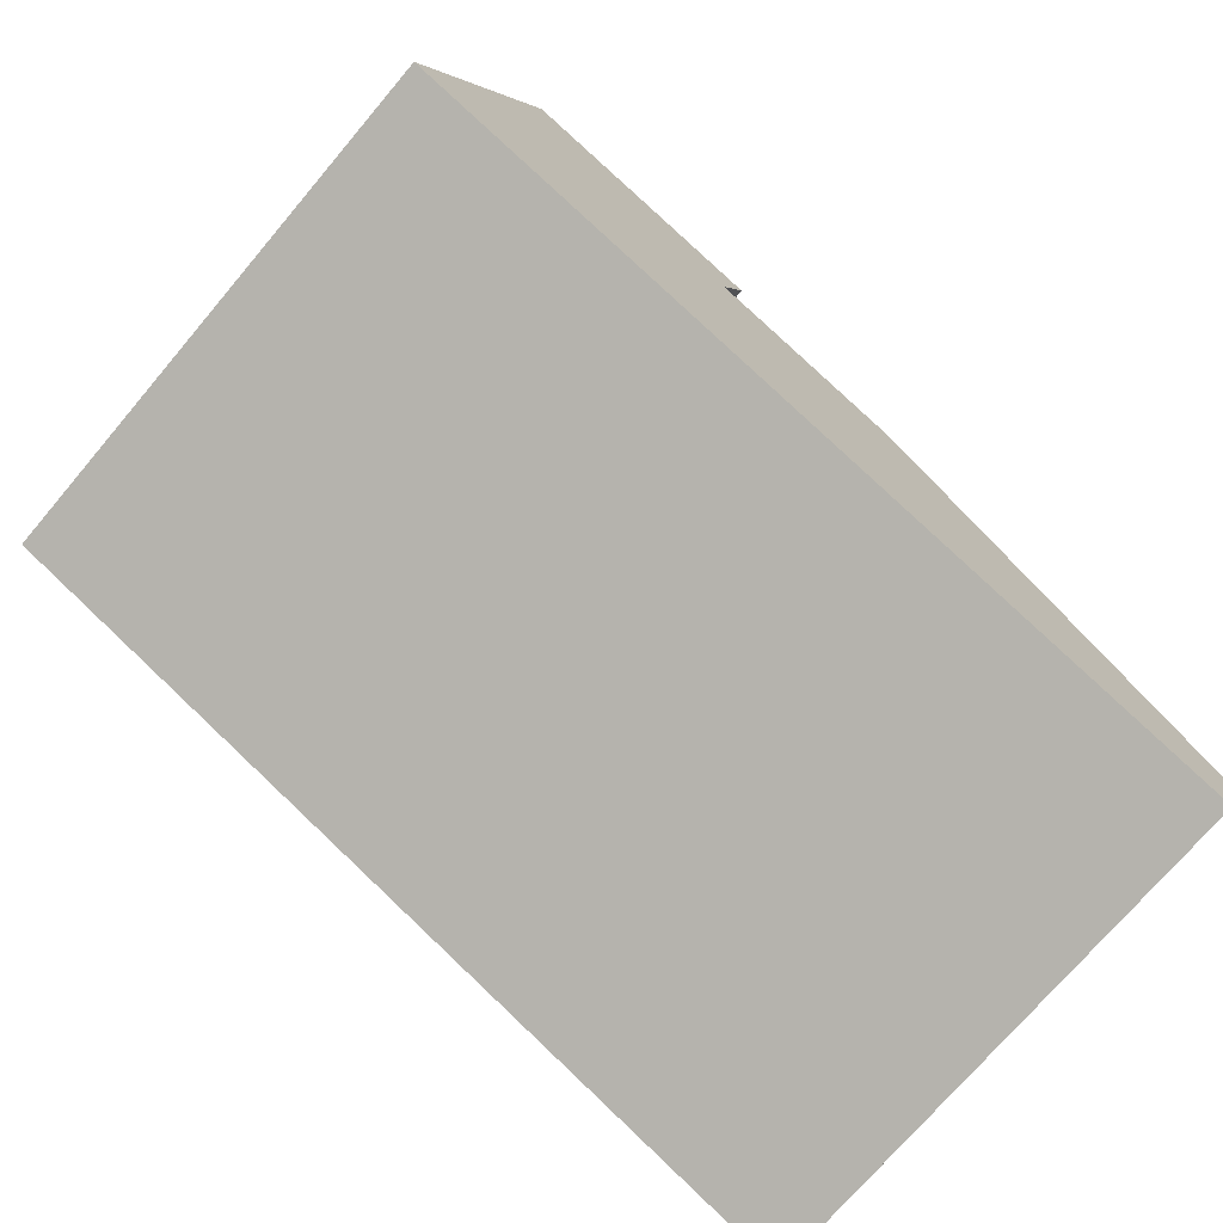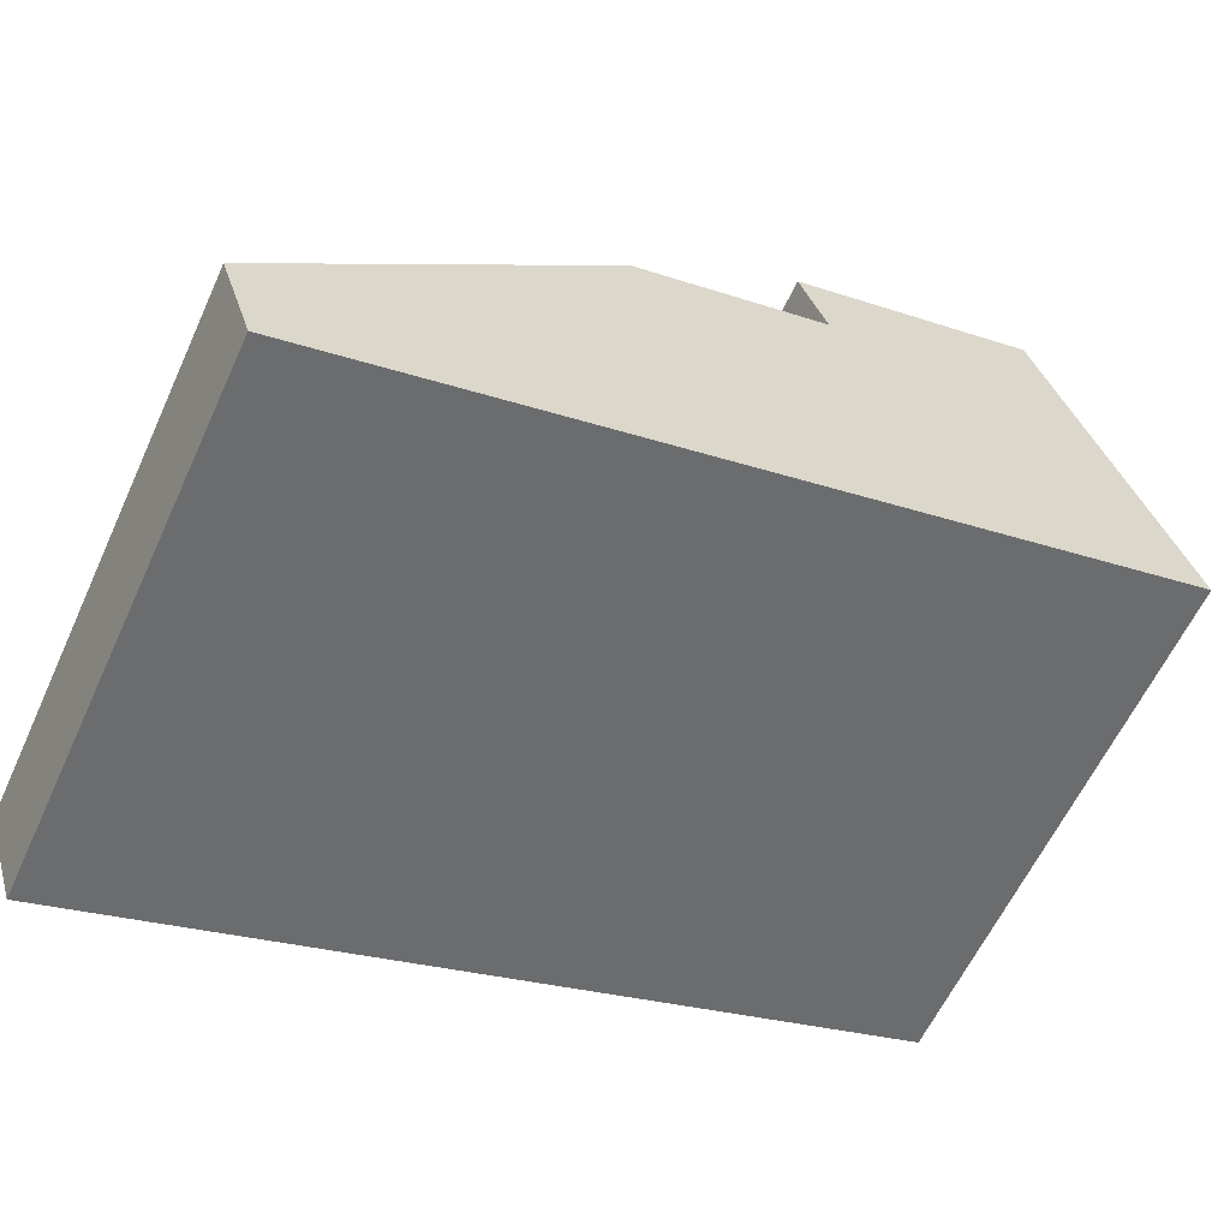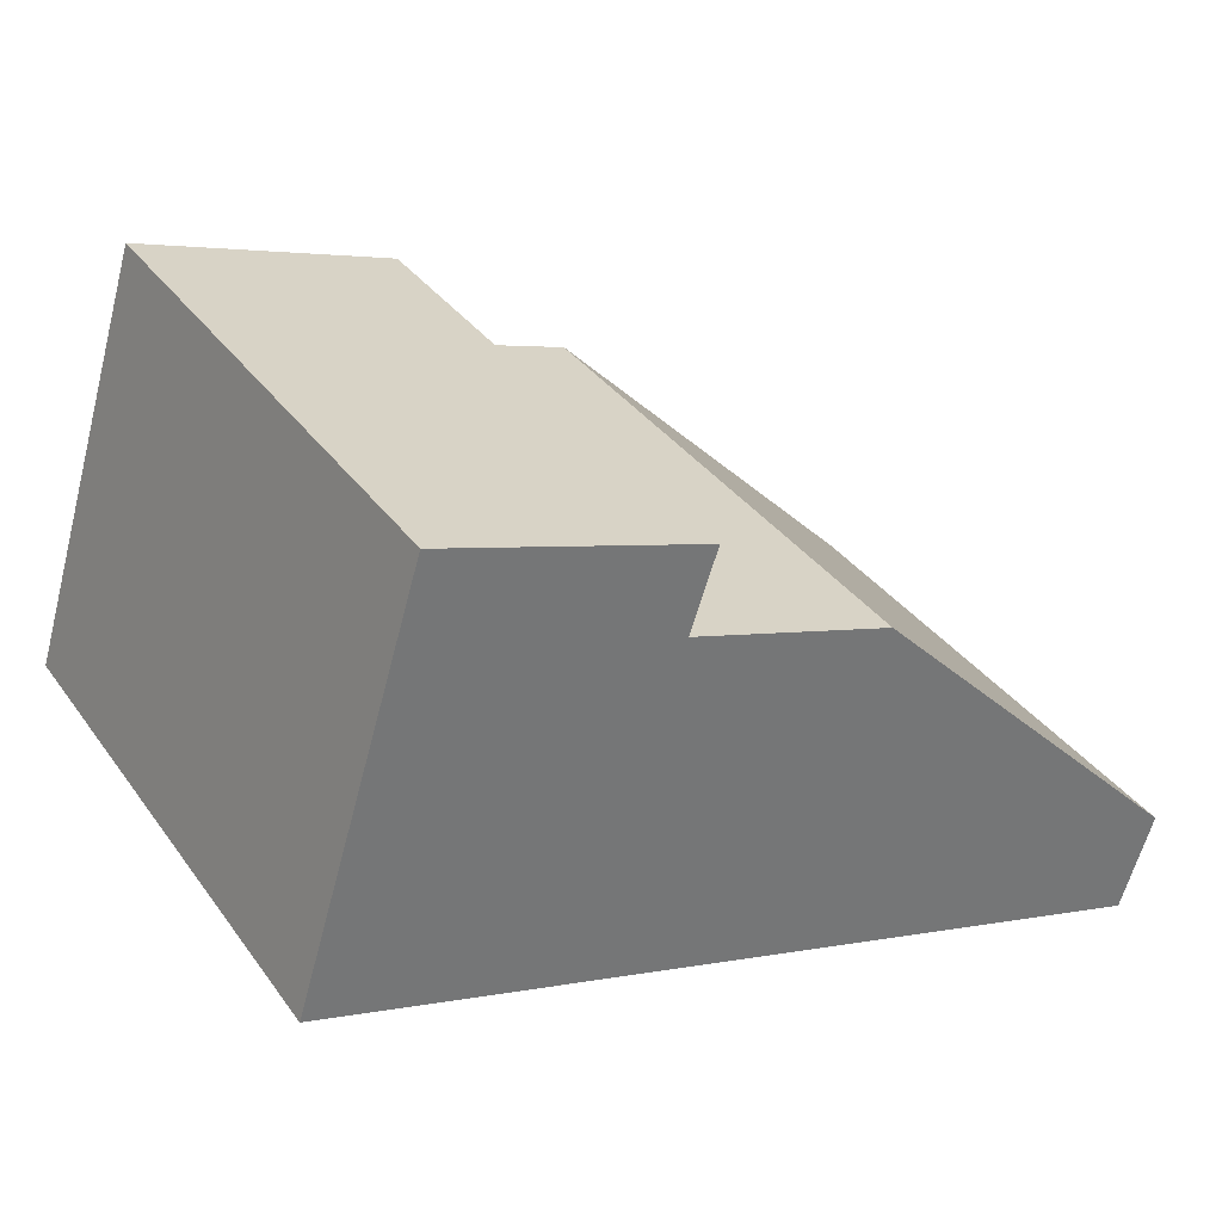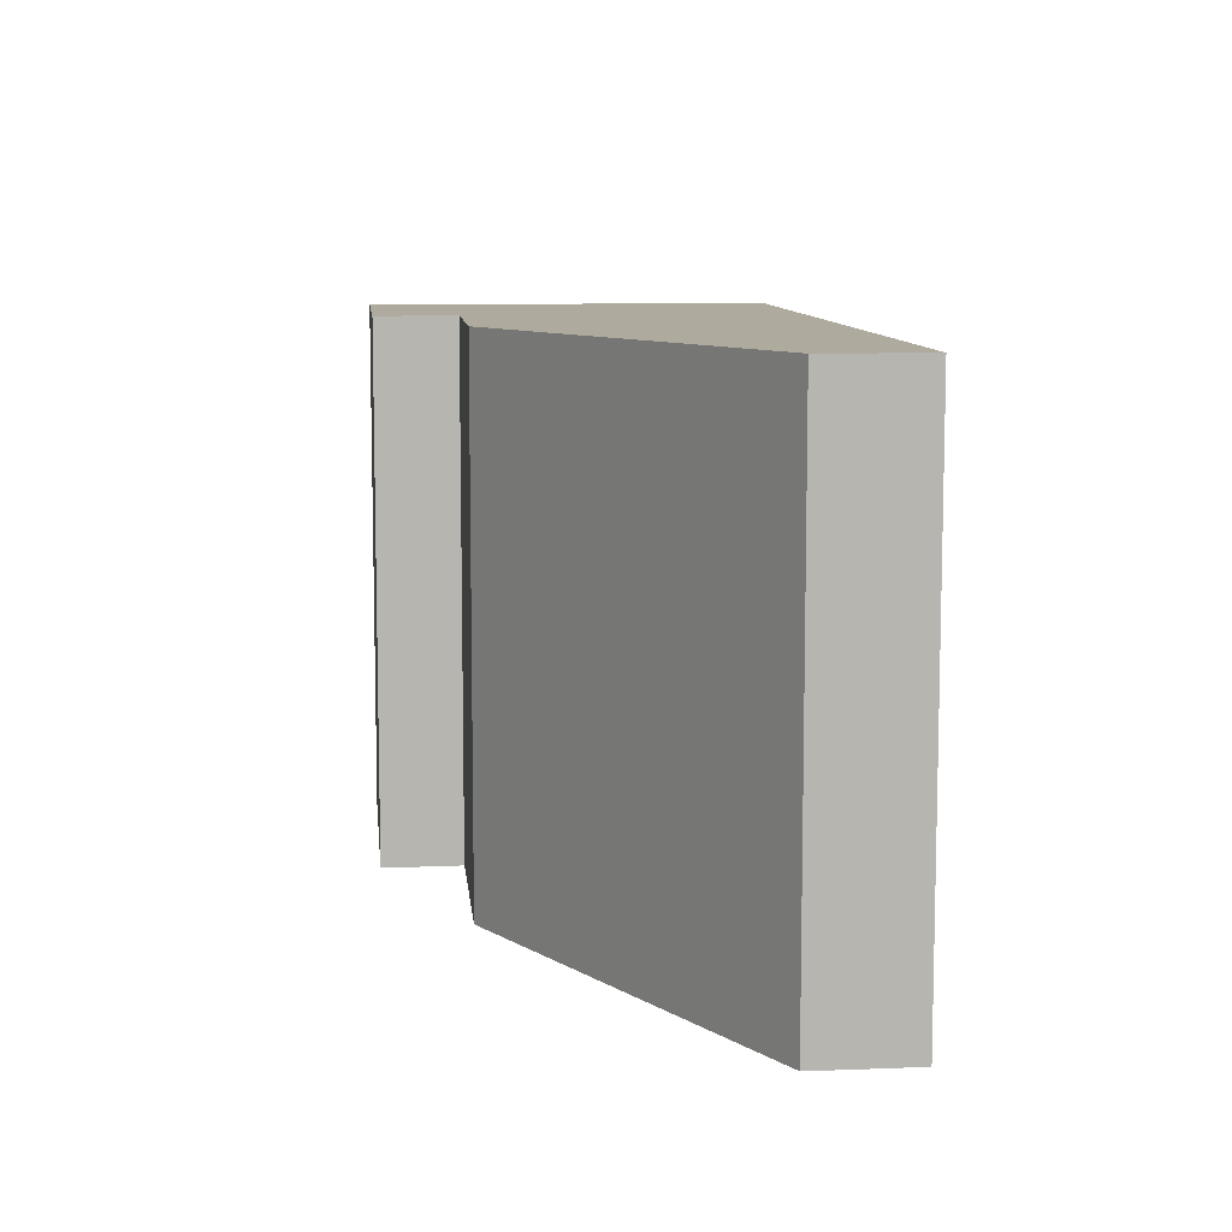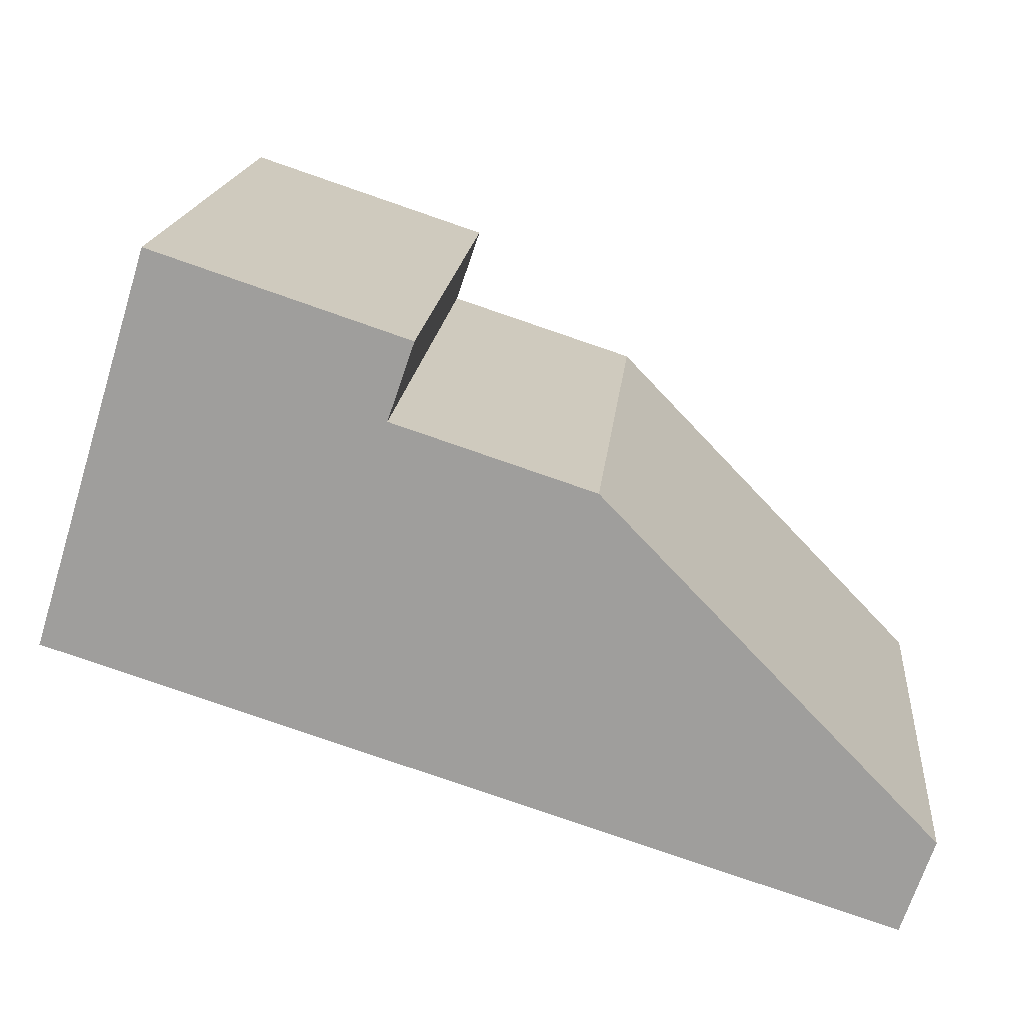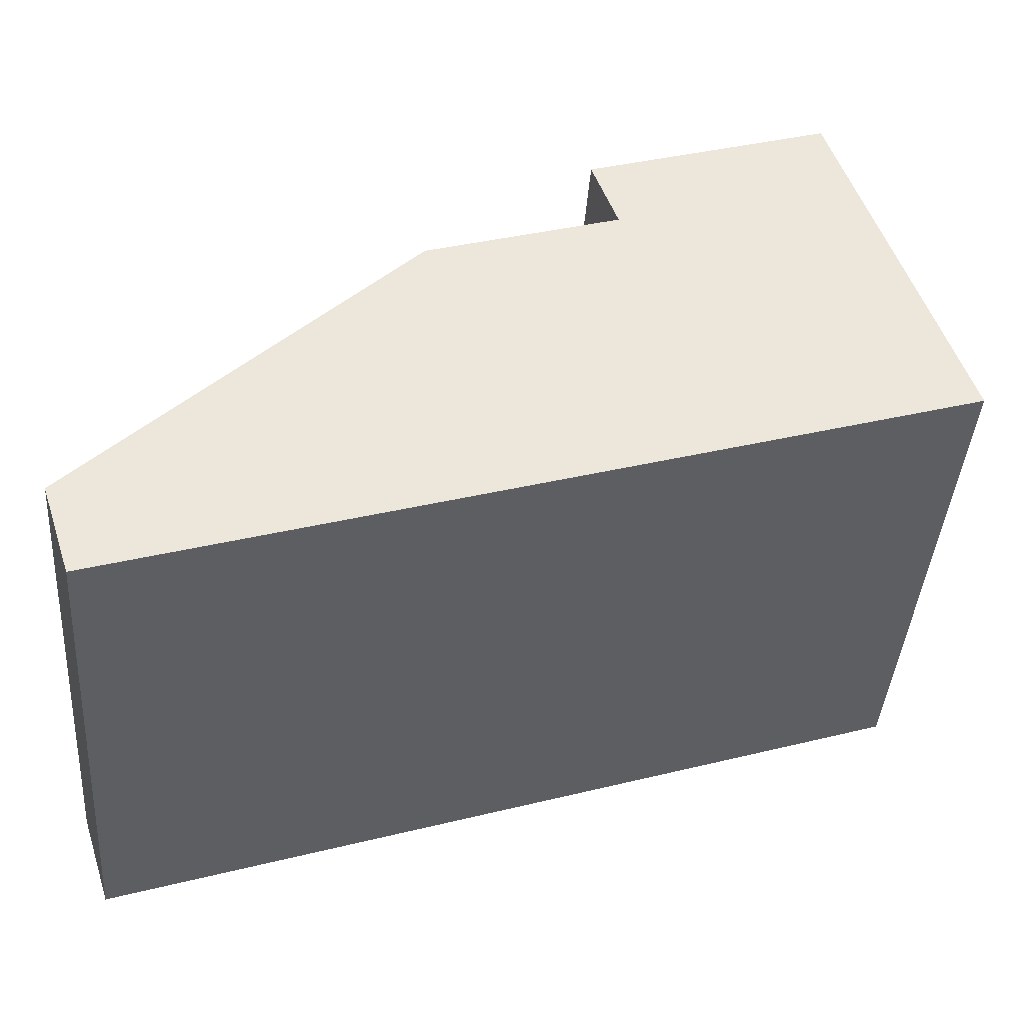
<metadata>
{"format":"obj","ext":"obj","renderer":"f3d","projection":"perspective","resolution":1024,"background":"white","views":[{"elev":-73.3,"azim":-40.3,"up":"+Z"},{"elev":-60.9,"azim":155.3,"up":"+Z"},{"elev":35.4,"azim":-30.9,"up":"+Z"},{"elev":9.2,"azim":102.3,"up":"+Y"},{"elev":17.9,"azim":5.6,"up":"+Z"},{"elev":-41.5,"azim":175.8,"up":"+Z"}]}
</metadata>
<code>
v  8.386 5.31 -2.656
v  5.417 5.31 1.699
v  8.698 5.31 -1.709
v  0 5.31 3.251e-16
v  3.452 5.31 2.337
v  1.218 5.31 3.927
v  3.716 5.31 3.104
v  8.698 1.046e-16 -1.709
v  8.386 1.626e-16 -2.656
v  3.716 -1.901e-16 3.104
v  3.452 -1.431e-16 2.337
v  0 0 0
v  1.218 -2.405e-16 3.927
v  5.417 -1.04e-16 1.699
g defaultobject
f 1 2 3
f 2 1 4
f 2 4 5
f 5 4 6
f 6 7 5
f 8 1 3
f 1 8 9
f 10 5 7
f 5 10 11
f 9 4 1
f 4 9 12
f 12 6 4
f 6 12 13
f 13 7 6
f 7 13 10
f 11 2 5
f 2 11 14
f 14 3 2
f 3 14 8
f 9 13 12
f 13 9 11
f 11 9 14
f 14 9 8
f 10 13 11

</code>
